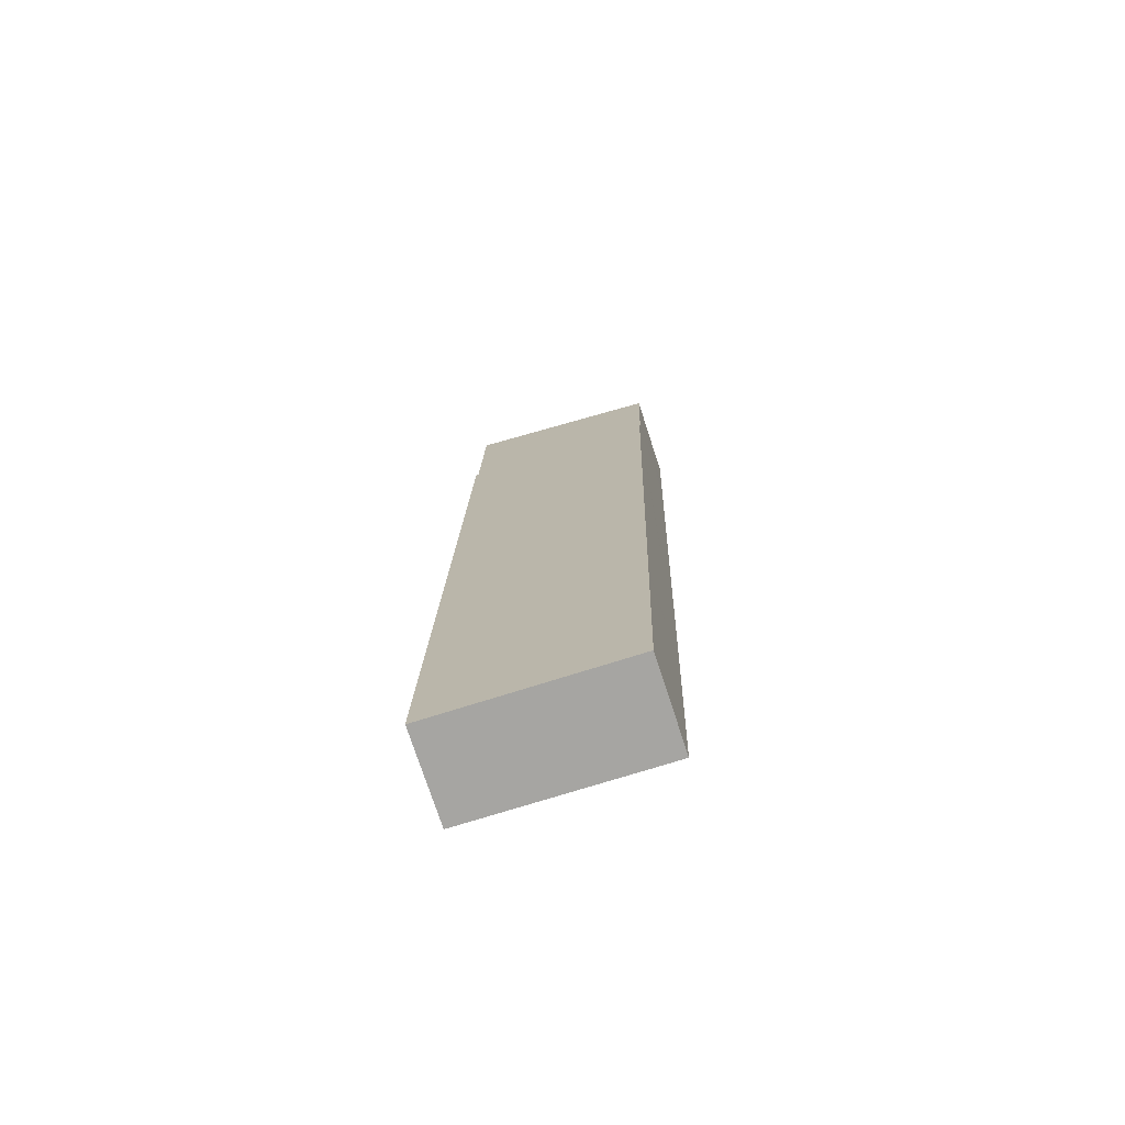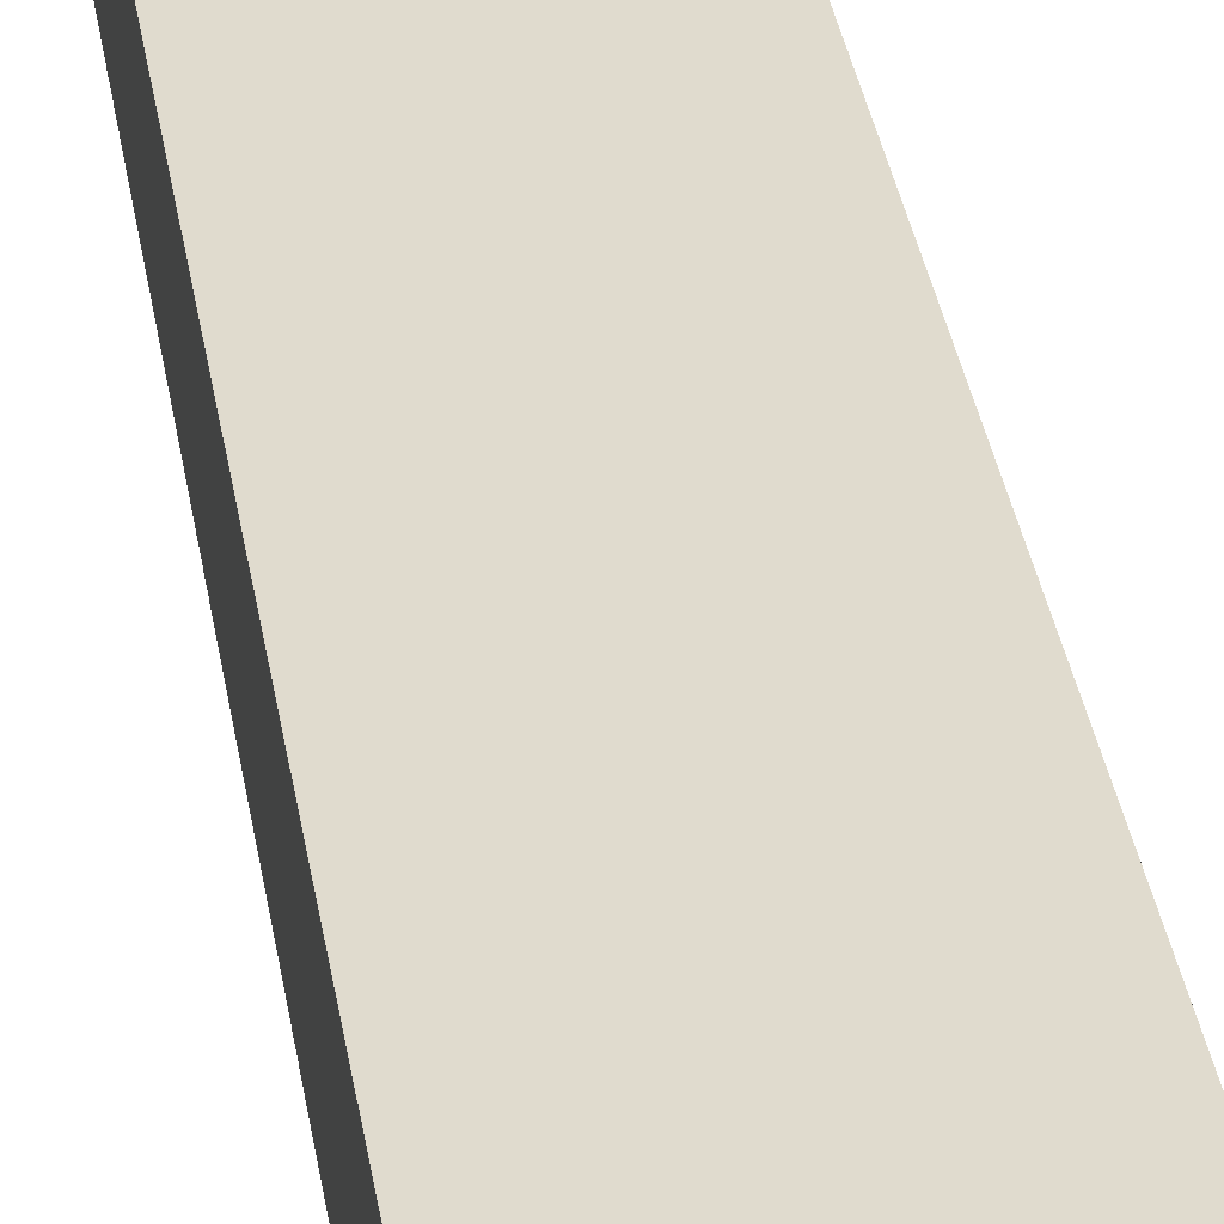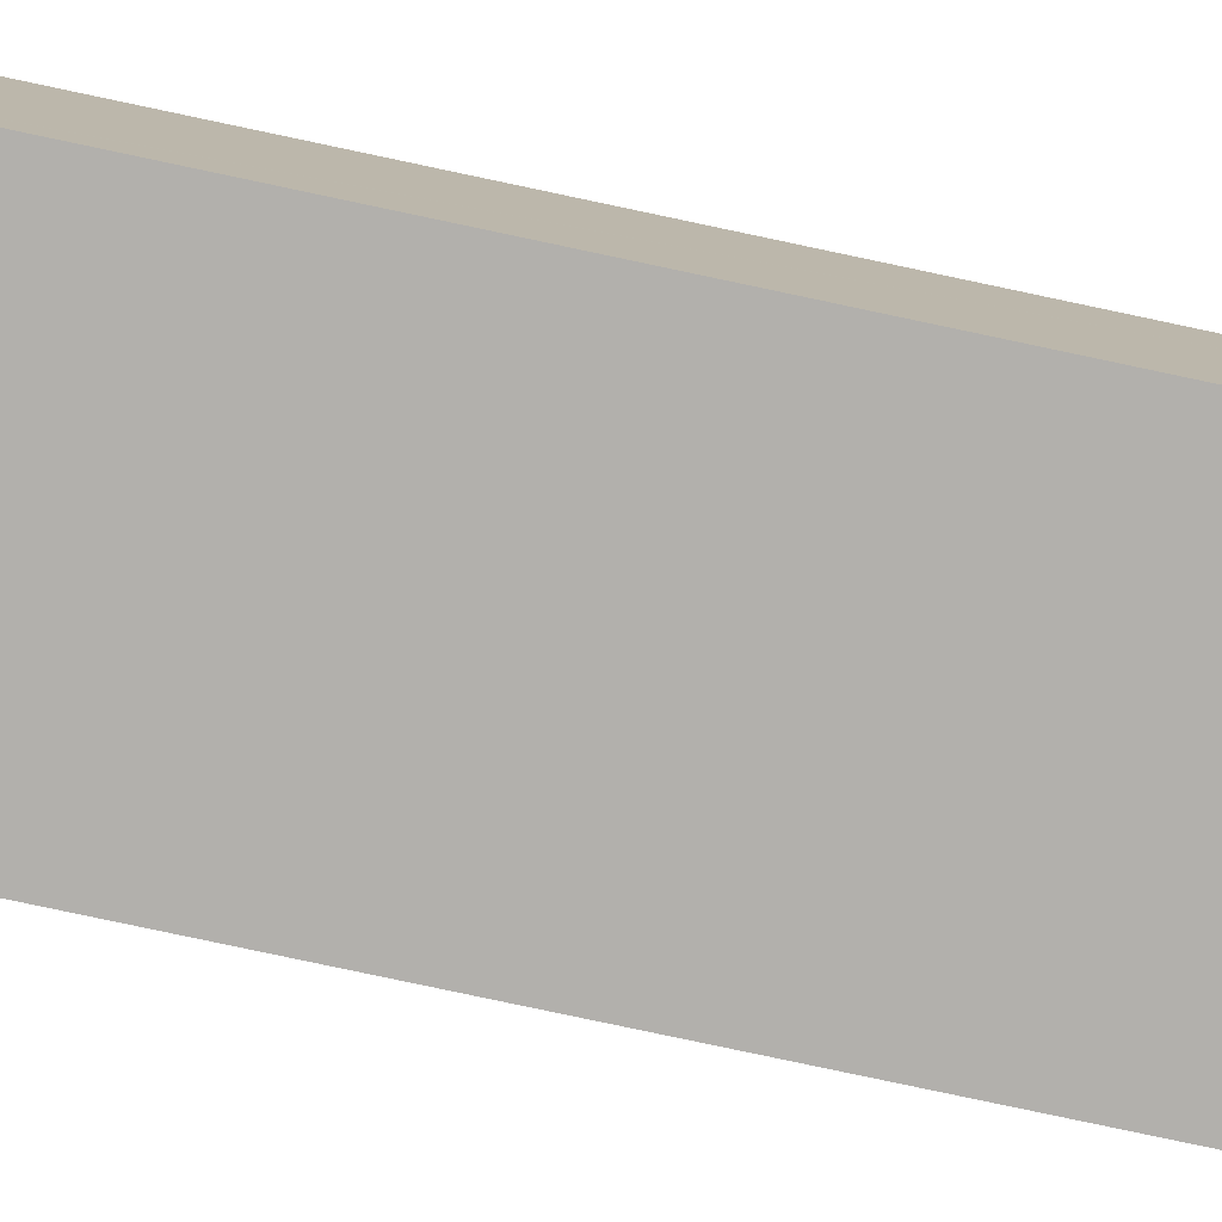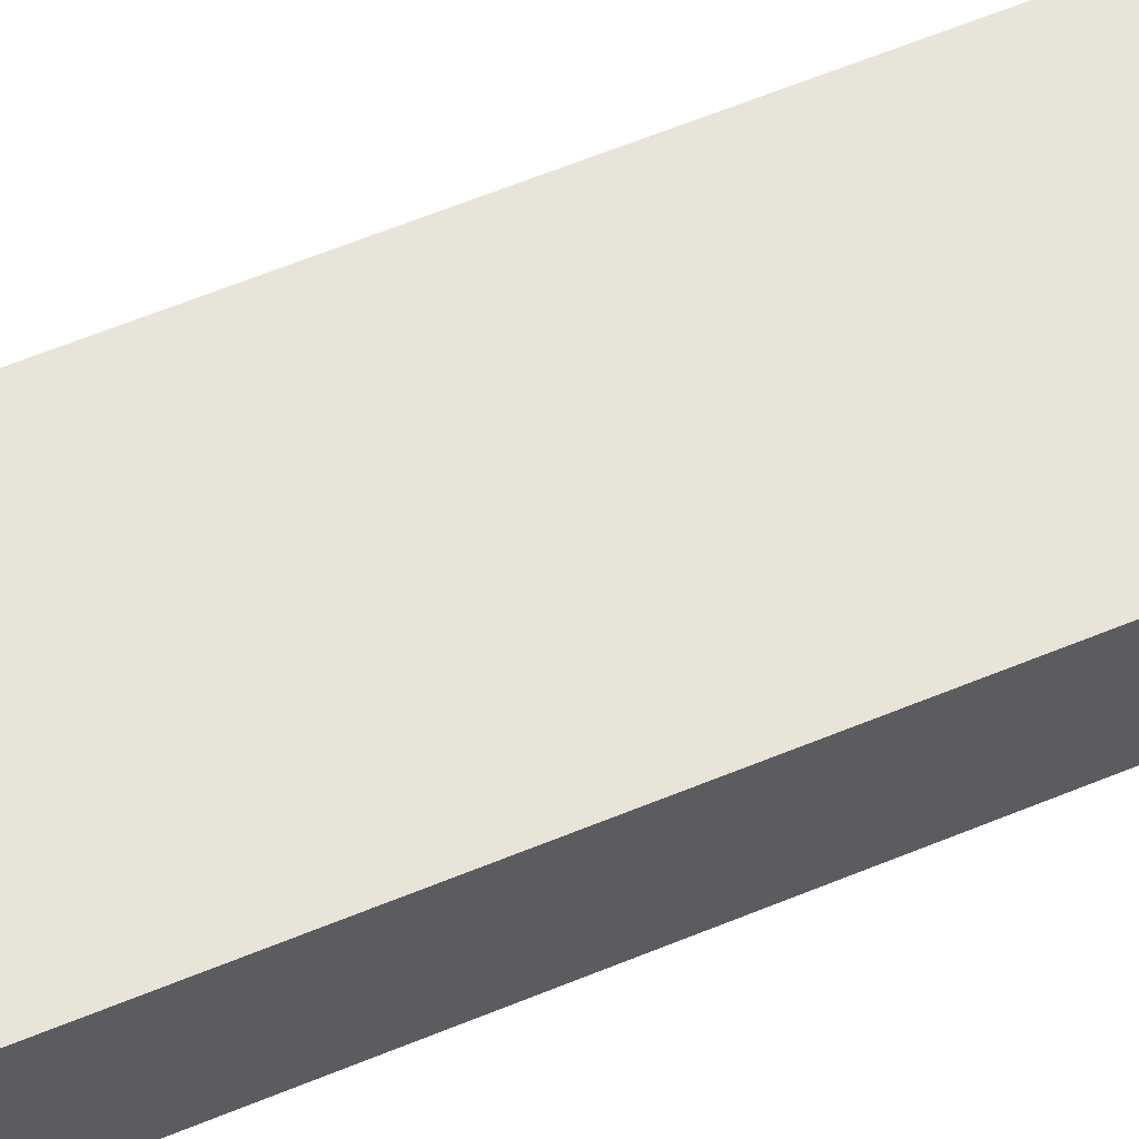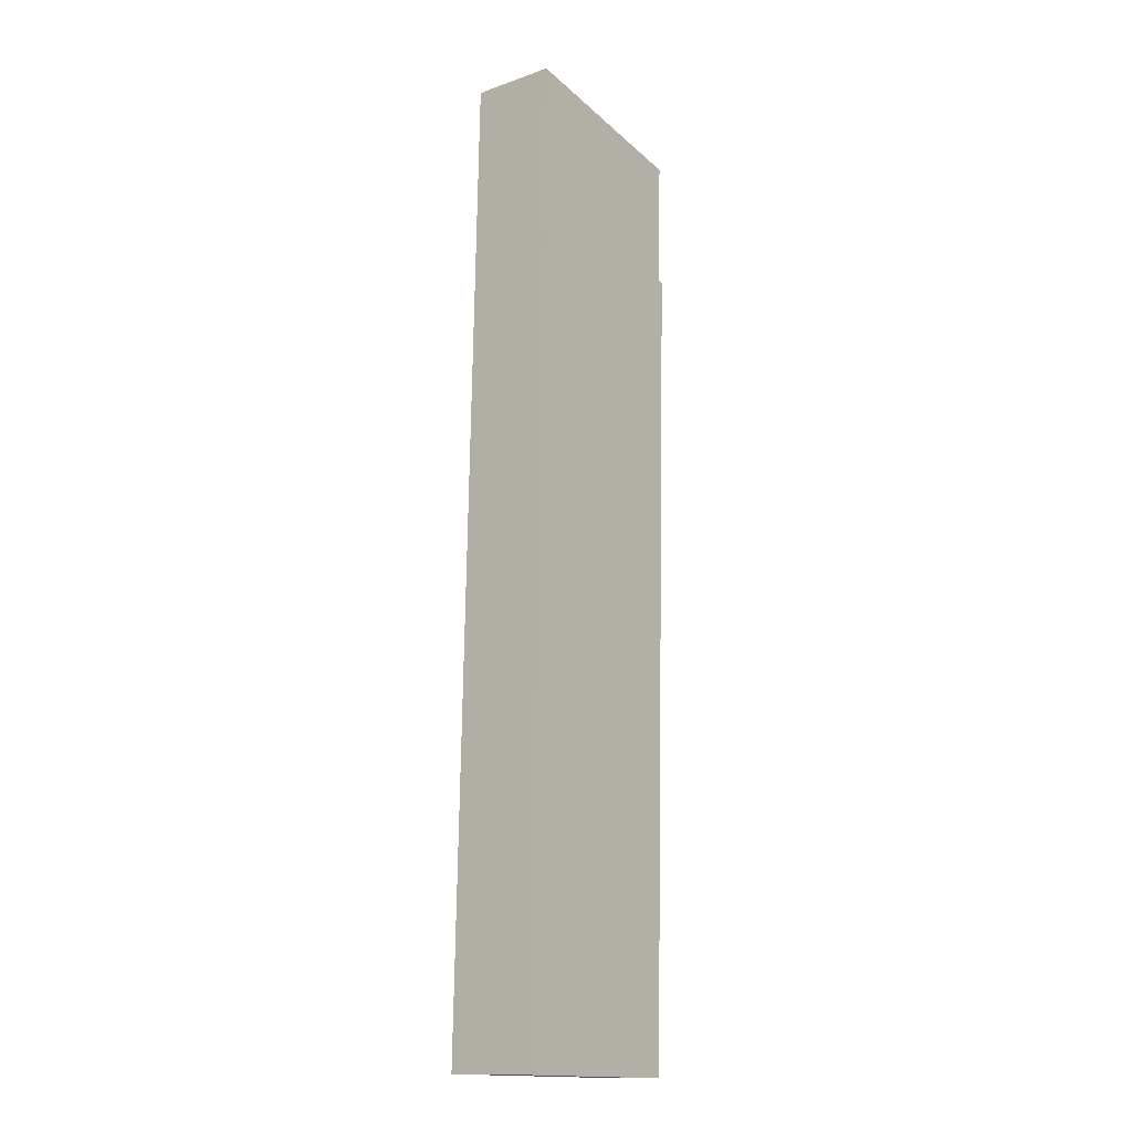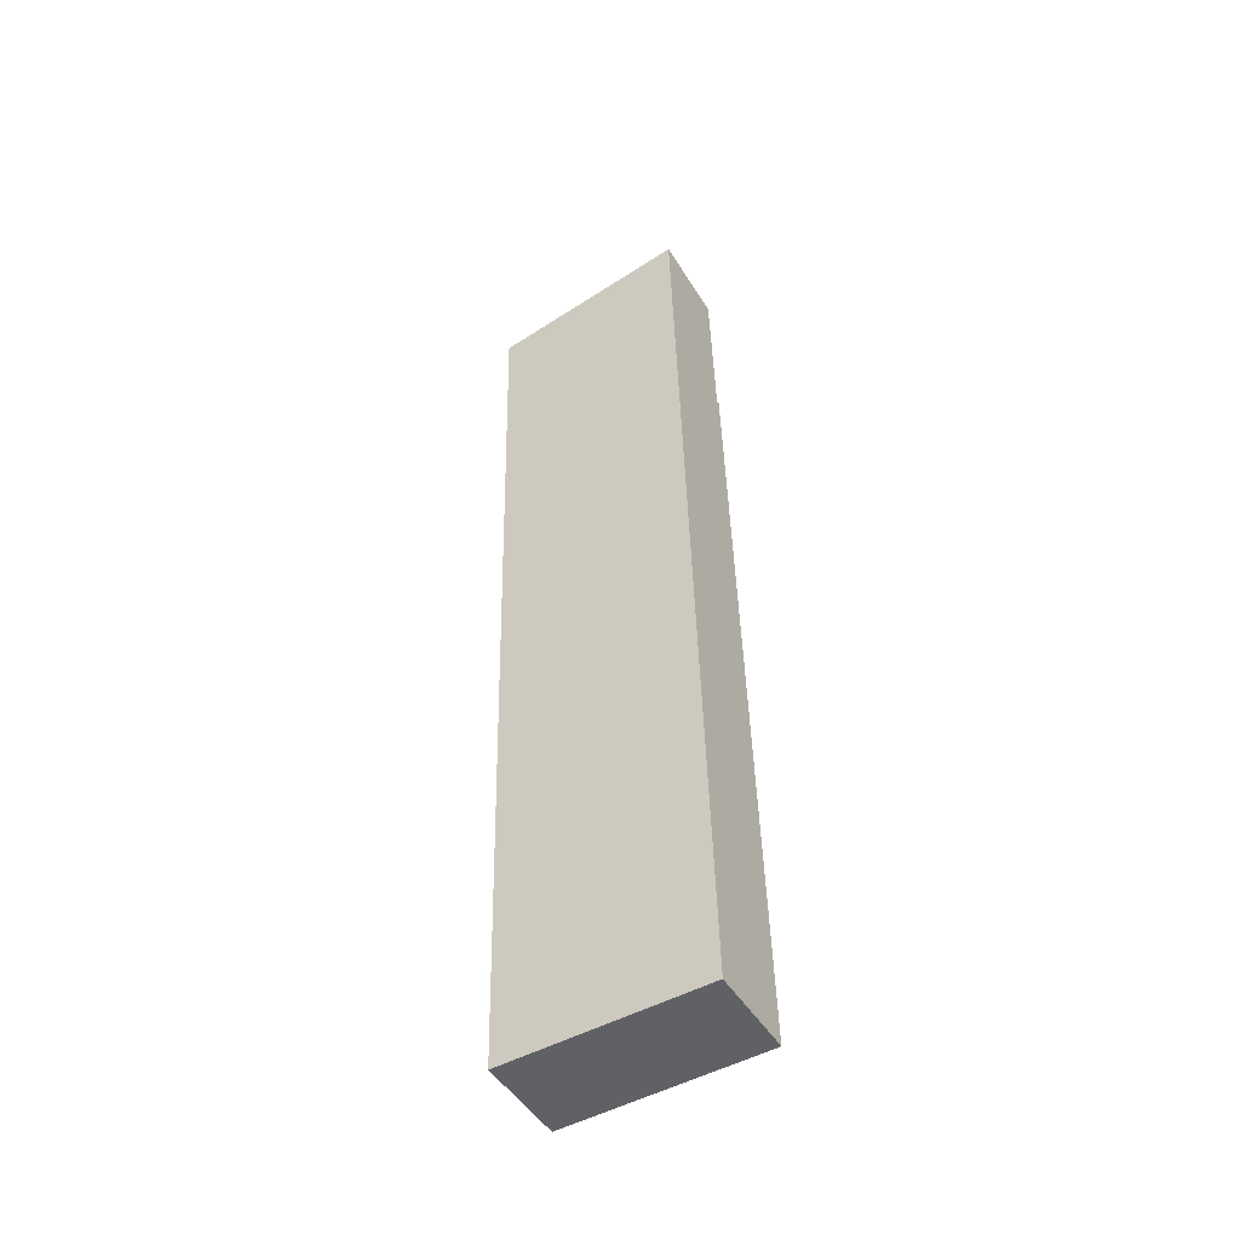
<metadata>
{"format":"obj","ext":"obj","renderer":"f3d","projection":"perspective","resolution":1024,"background":"white","views":[{"elev":-74.4,"azim":-162.0,"up":"+Z"},{"elev":33.7,"azim":169.9,"up":"+Y"},{"elev":-78.6,"azim":-103.5,"up":"+Y"},{"elev":60.3,"azim":-114.5,"up":"+Y"},{"elev":-13.7,"azim":127.9,"up":"+Z"},{"elev":-48.2,"azim":30.3,"up":"+Z"}]}
</metadata>
<code>
v  16.33 7.344 -10.7
v  1.542 7.344 -59.55
v  0.281 7.344 -10.69
v  18.03 7.344 -76.69
v  1.552 7.344 -59.95
v  1.995 7.344 -77.1
v  16.33 6.549e-16 -10.7
v  18.03 4.696e-15 -76.69
v  1.995 4.721e-15 -77.1
v  1.552 3.671e-15 -59.95
v  1.542 3.646e-15 -59.55
v  0.281 6.548e-16 -10.69
v  15.97 7.04 3.135
v  0.054 7.04 -2.082
v  0 7.04 4.311e-16
v  0.197 7.04 -7.427
v  0.281 7.04 -10.69
v  16.33 7.04 -10.7
v  15.97 -1.92e-16 3.135
v  0.197 4.548e-16 -7.427
v  0.054 1.275e-16 -2.082
v  0 0 0
g defaultobject
f 1 2 3
f 2 1 4
f 2 4 5
f 5 4 6
f 7 4 1
f 4 7 8
f 8 6 4
f 6 8 9
f 9 5 6
f 5 9 10
f 5 10 2
f 2 10 3
f 3 10 11
f 3 11 12
f 12 1 3
f 1 12 7
f 7 9 8
f 9 7 10
f 10 7 11
f 11 7 12
f 13 14 15
f 14 13 16
f 16 13 17
f 17 13 18
f 19 18 13
f 18 19 7
f 7 17 18
f 17 7 12
f 12 16 17
f 16 12 14
f 14 12 20
f 14 20 15
f 15 20 21
f 15 21 22
f 22 13 15
f 13 22 19
f 19 12 7
f 12 19 20
f 20 19 22
f 20 22 21

</code>
